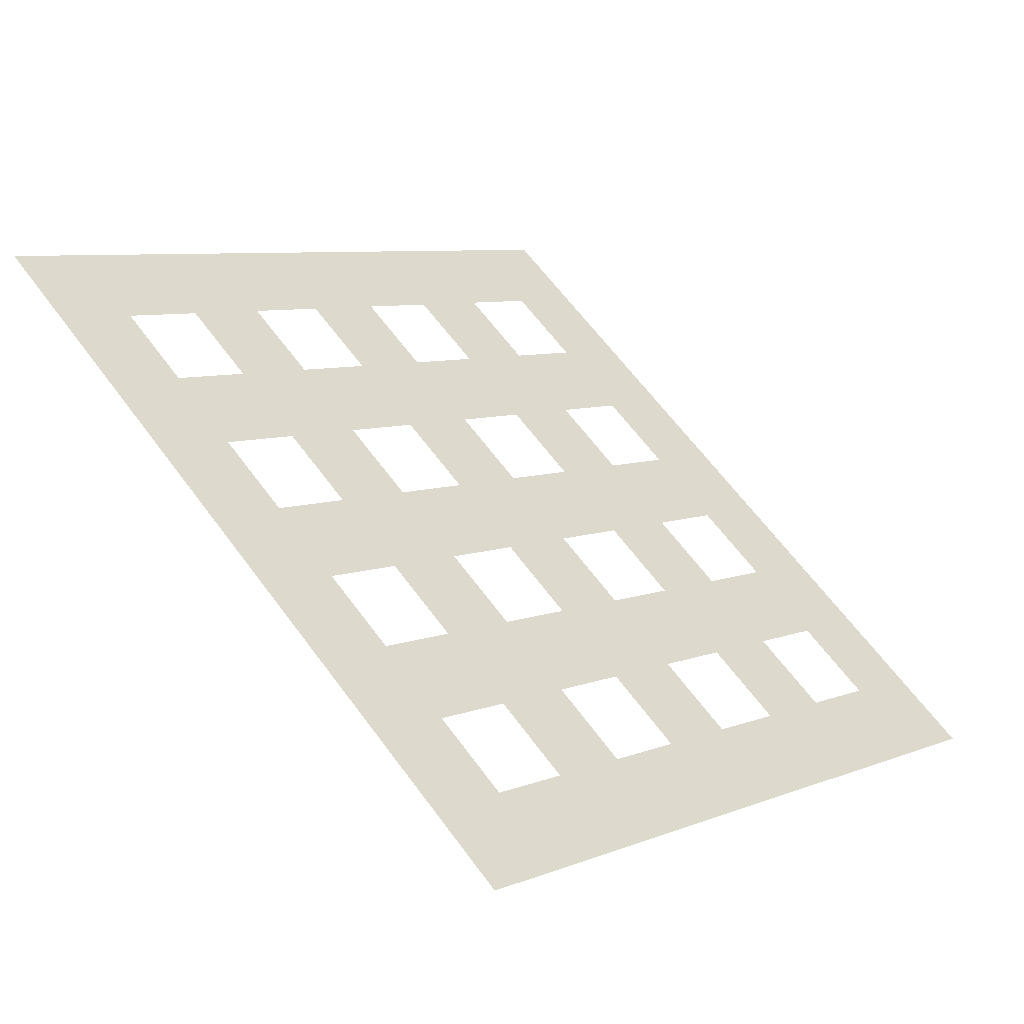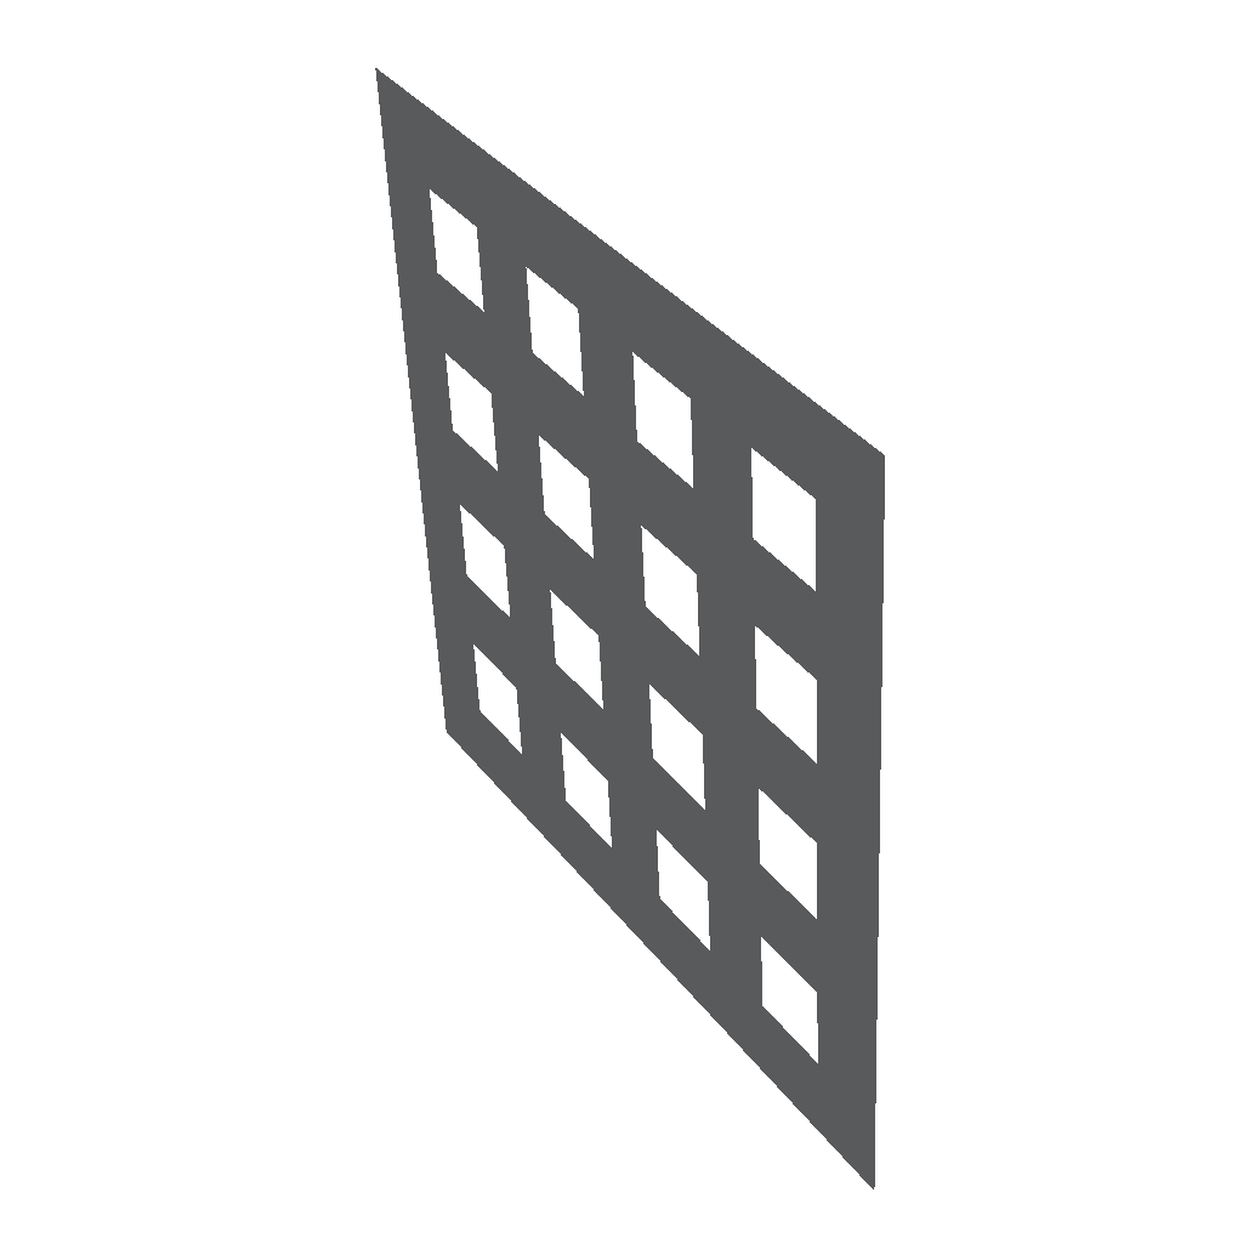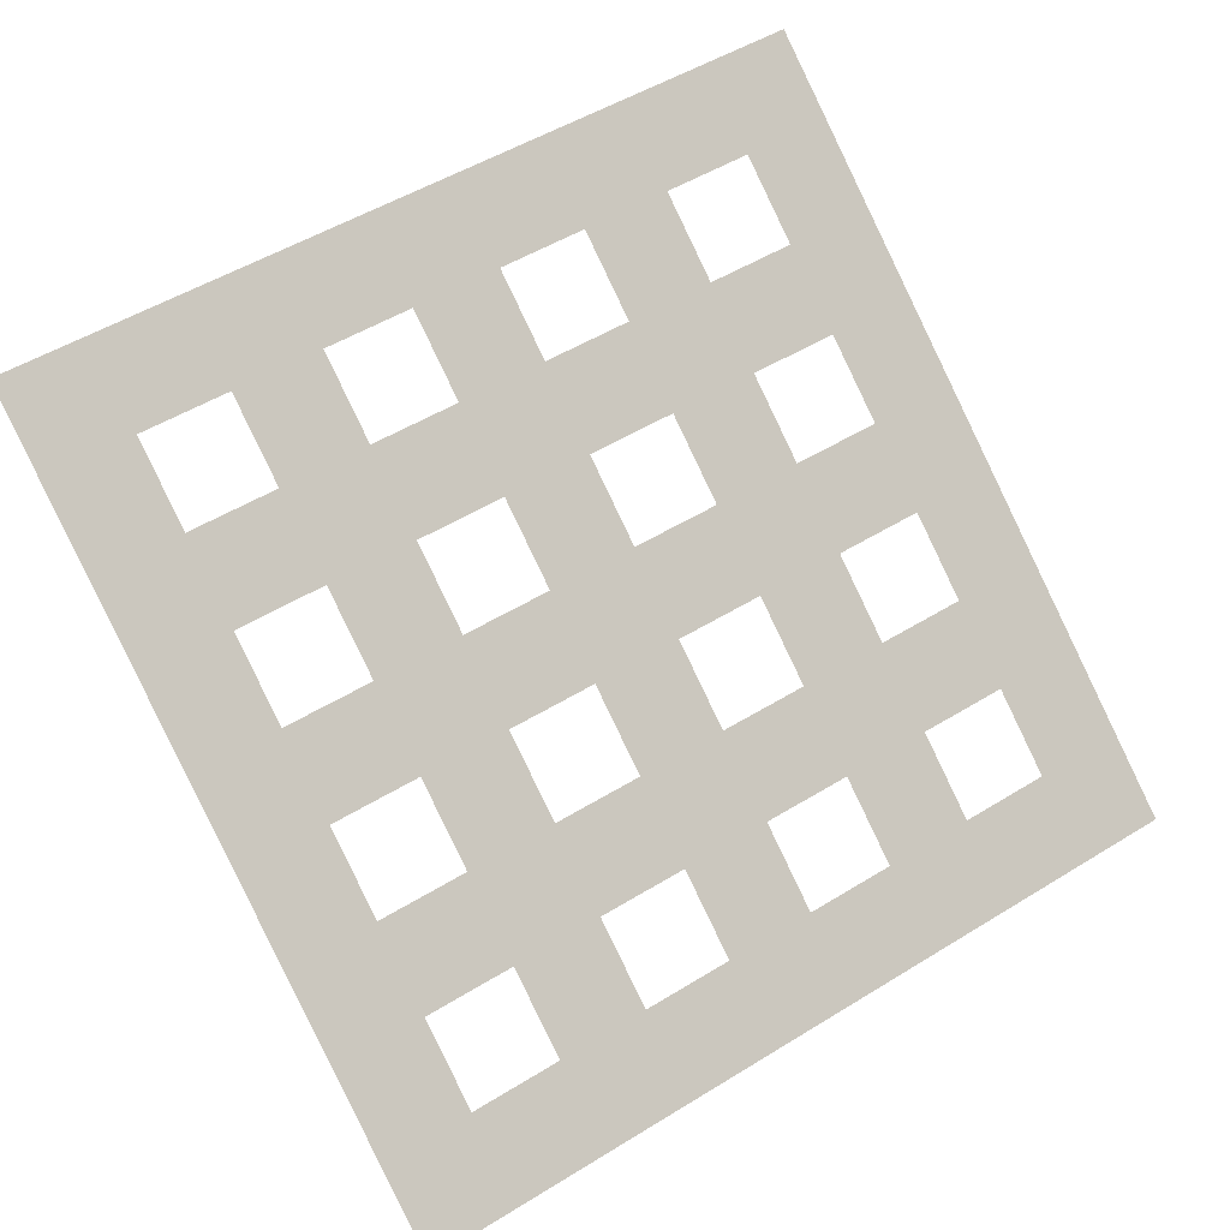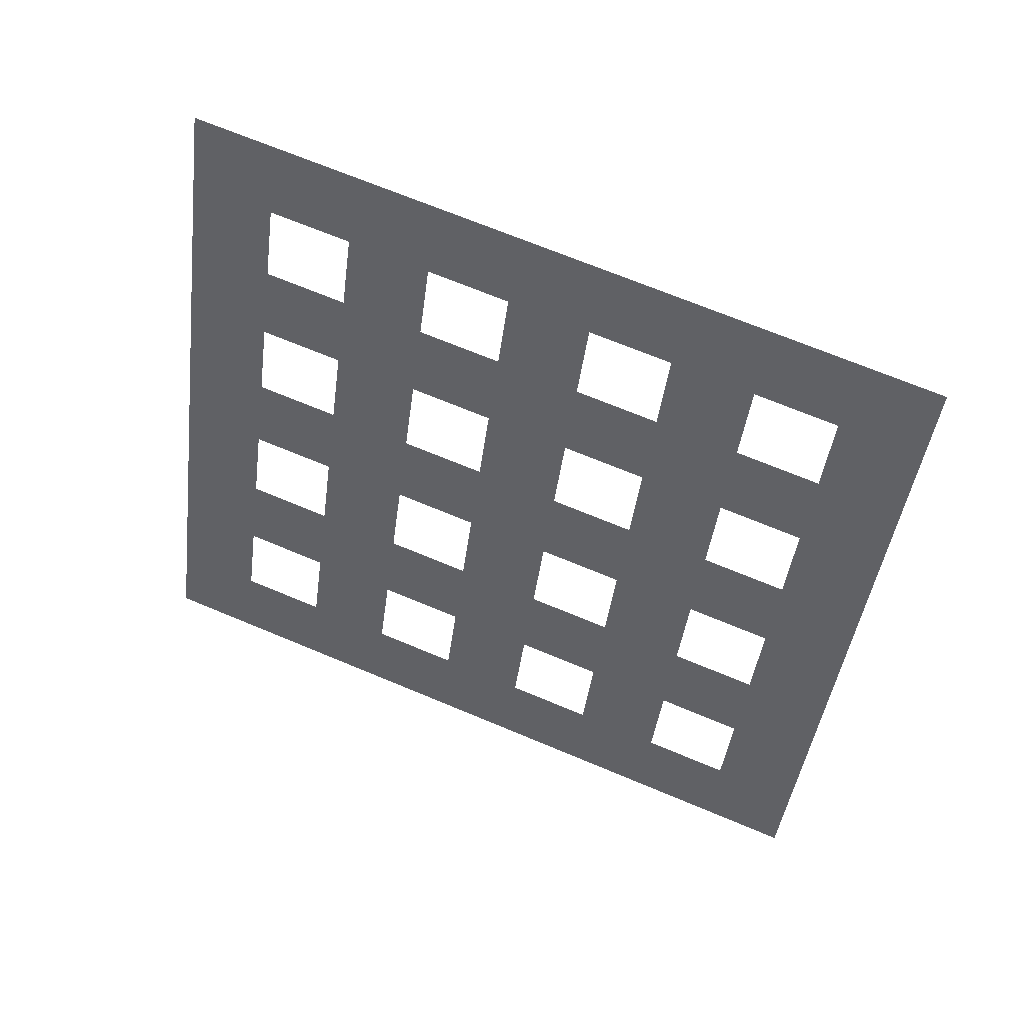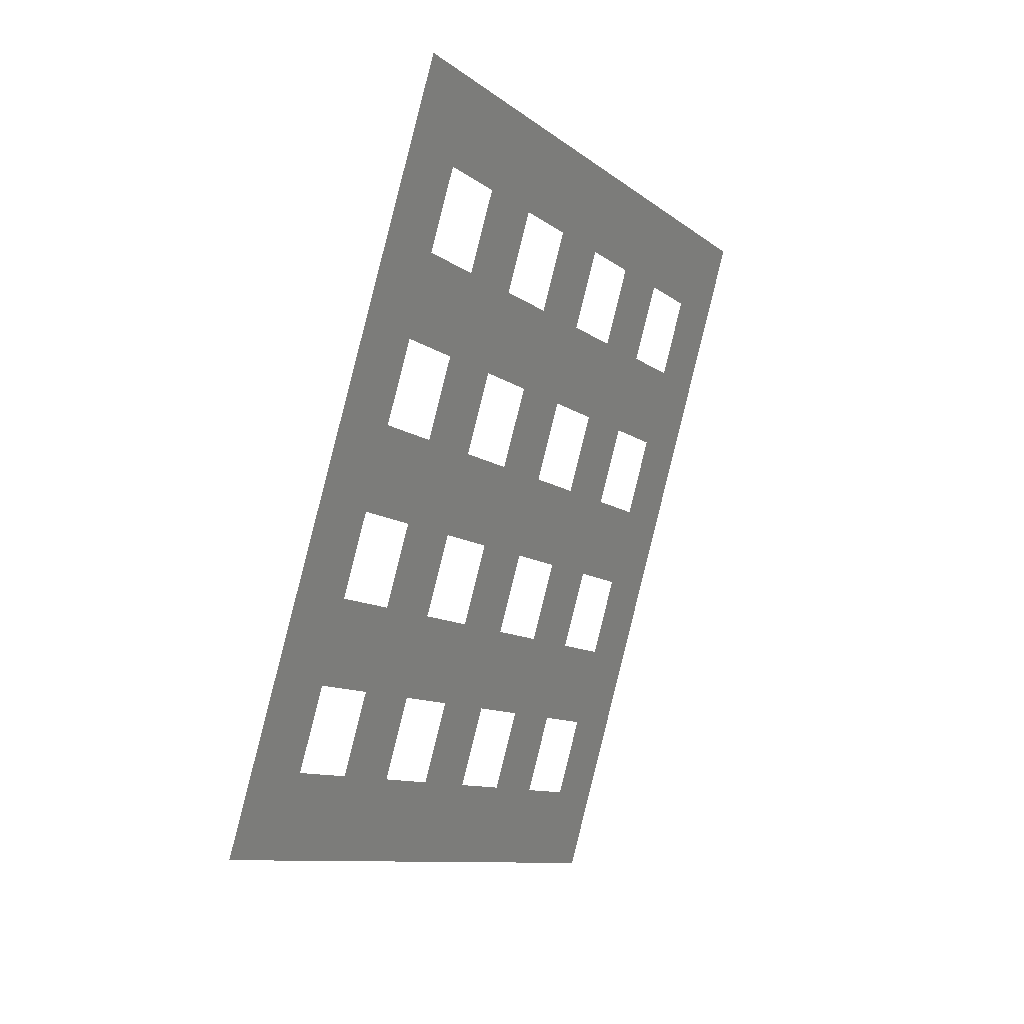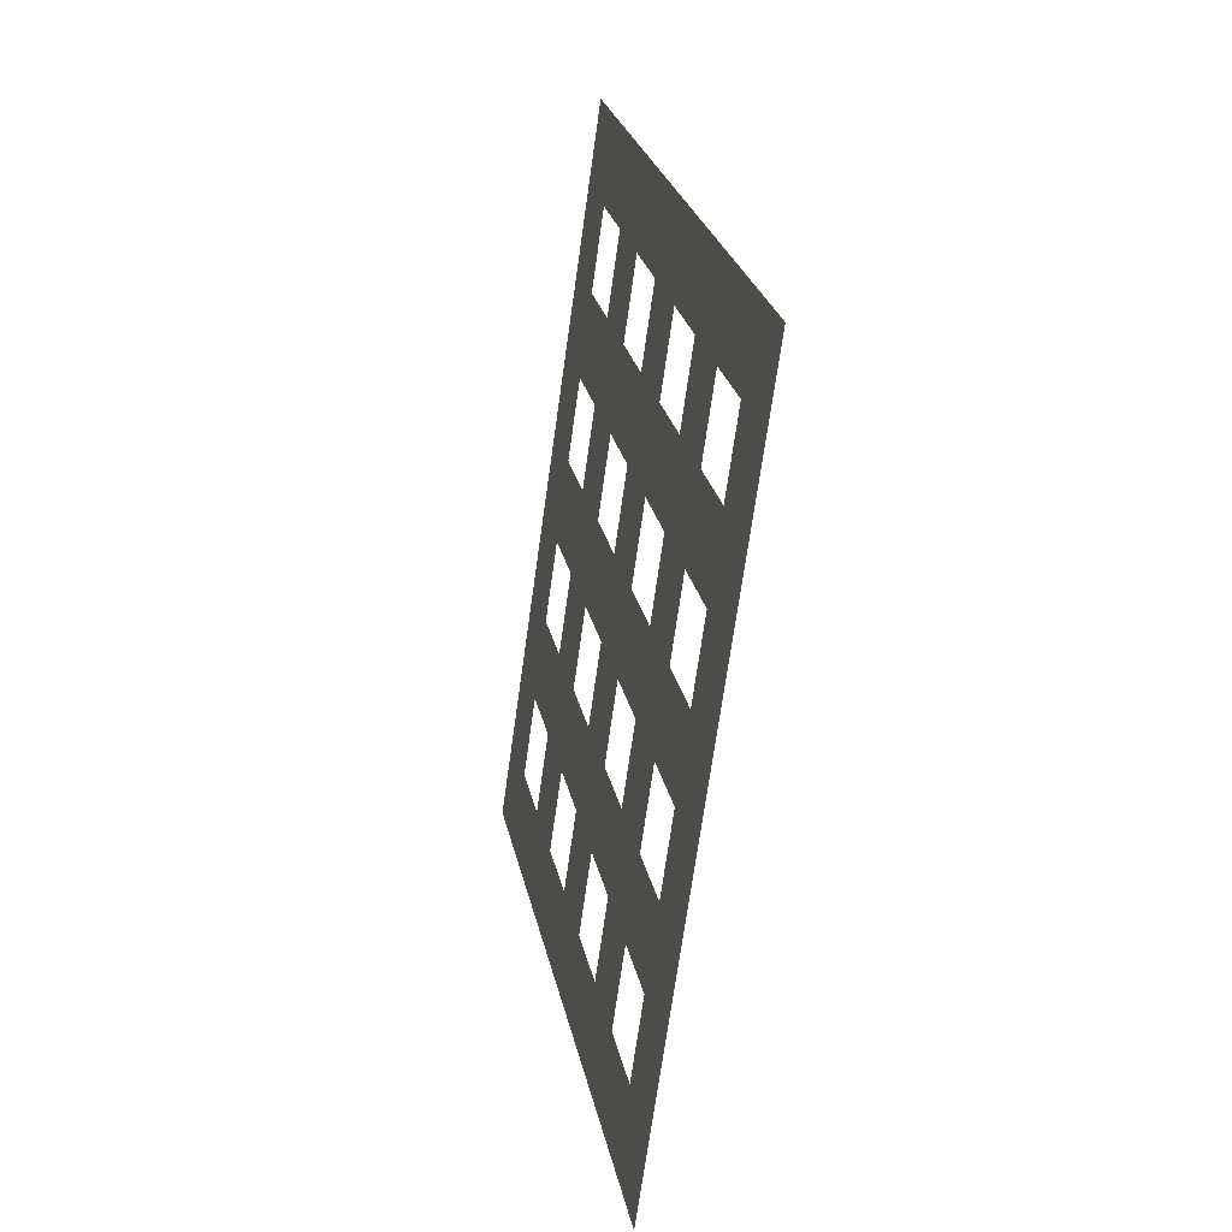
<metadata>
{"format":"obj","ext":"obj","renderer":"f3d","projection":"perspective","resolution":1024,"background":"white","views":[{"elev":6.6,"azim":-126.4,"up":"+Y"},{"elev":22.2,"azim":99.9,"up":"+Z"},{"elev":47.4,"azim":-110.3,"up":"+Y"},{"elev":36.8,"azim":62.8,"up":"+Z"},{"elev":3.6,"azim":-21.4,"up":"+Z"},{"elev":34.0,"azim":-57.9,"up":"+Z"}]}
</metadata>
<code>
v 1.559 0.04404 0.6125
v 1.872 0.331 0.5281
v 1.76 0.331 0.1098
v 1.446 0.04404 0.1943
v 2.186 0.6179 0.4436
v 2.073 0.6179 0.02532
v 2.499 0.9048 0.3591
v 2.386 0.9048 -0.05917
v 2.813 1.192 0.2746
v 2.7 1.192 -0.1436
v 3.126 1.479 0.1901
v 3.013 1.479 -0.2281
v 3.439 1.766 0.1056
v 3.327 1.766 -0.3126
v 3.753 2.053 0.02116
v 3.64 2.053 -0.3971
v 4.066 2.339 -0.06332
v 3.953 2.339 -0.4816
v 4.379 2.626 -0.1478
v 4.267 2.626 -0.5661
v 1.647 0.331 -0.3085
v 1.334 0.04404 -0.224
v 2.274 0.9048 -0.4774
v 1.96 0.6179 -0.393
v 2.9 1.479 -0.6464
v 2.587 1.192 -0.5619
v 3.527 2.053 -0.8154
v 3.214 1.766 -0.7309
v 4.154 2.626 -0.9843
v 3.841 2.339 -0.8999
v 1.534 0.331 -0.7267
v 1.221 0.04404 -0.6423
v 1.848 0.6179 -0.8112
v 2.161 0.9048 -0.8957
v 2.474 1.192 -0.9802
v 2.788 1.479 -1.065
v 3.101 1.766 -1.149
v 3.414 2.053 -1.234
v 3.728 2.339 -1.318
v 4.041 2.626 -1.403
v 1.421 0.331 -1.145
v 1.108 0.04404 -1.061
v 2.048 0.9048 -1.314
v 1.735 0.6179 -1.229
v 2.675 1.479 -1.483
v 2.362 1.192 -1.398
v 3.302 2.053 -1.652
v 2.988 1.766 -1.567
v 3.928 2.626 -1.821
v 3.615 2.339 -1.736
v 1.309 0.331 -1.563
v 0.9953 0.04404 -1.479
v 1.622 0.6179 -1.648
v 1.935 0.9048 -1.732
v 2.249 1.192 -1.817
v 2.562 1.479 -1.901
v 2.875 1.766 -1.986
v 3.189 2.053 -2.07
v 3.502 2.339 -2.155
v 3.816 2.626 -2.239
v 1.196 0.331 -1.982
v 0.8825 0.04404 -1.897
v 1.823 0.9048 -2.15
v 1.509 0.6179 -2.066
v 2.449 1.479 -2.319
v 2.136 1.192 -2.235
v 3.076 2.053 -2.488
v 2.763 1.766 -2.404
v 3.703 2.626 -2.657
v 3.389 2.339 -2.573
v 1.083 0.331 -2.4
v 0.7698 0.04404 -2.315
v 1.396 0.6179 -2.484
v 1.71 0.9048 -2.569
v 2.023 1.192 -2.653
v 2.337 1.479 -2.738
v 2.65 1.766 -2.822
v 2.963 2.053 -2.907
v 3.277 2.339 -2.991
v 3.59 2.626 -3.076
v 0.9704 0.331 -2.818
v 0.657 0.04404 -2.734
v 1.597 0.9048 -2.987
v 1.284 0.6179 -2.903
v 2.224 1.479 -3.156
v 1.91 1.192 -3.072
v 2.851 2.053 -3.325
v 2.537 1.766 -3.24
v 3.477 2.626 -3.494
v 3.164 2.339 -3.409
v 0.8576 0.331 -3.236
v 0.5442 0.04404 -3.152
v 1.171 0.6179 -3.321
v 1.484 0.9048 -3.405
v 1.798 1.192 -3.49
v 2.111 1.479 -3.574
v 2.424 1.766 -3.659
v 2.738 2.053 -3.743
v 3.051 2.339 -3.828
v 3.365 2.626 -3.912
f 2 3 4
f 4 1 2
f 5 6 3
f 3 2 5
f 7 8 6
f 6 5 7
f 9 10 8
f 8 7 9
f 11 12 10
f 10 9 11
f 13 14 12
f 12 11 13
f 15 16 14
f 14 13 15
f 17 18 16
f 16 15 17
f 19 20 18
f 18 17 19
f 3 21 22
f 22 4 3
f 8 23 24
f 24 6 8
f 12 25 26
f 26 10 12
f 16 27 28
f 28 14 16
f 20 29 30
f 30 18 20
f 21 31 32
f 32 22 21
f 24 33 31
f 31 21 24
f 23 34 33
f 33 24 23
f 26 35 34
f 34 23 26
f 25 36 35
f 35 26 25
f 28 37 36
f 36 25 28
f 27 38 37
f 37 28 27
f 30 39 38
f 38 27 30
f 29 40 39
f 39 30 29
f 31 41 42
f 42 32 31
f 34 43 44
f 44 33 34
f 36 45 46
f 46 35 36
f 38 47 48
f 48 37 38
f 40 49 50
f 50 39 40
f 41 51 52
f 52 42 41
f 44 53 51
f 51 41 44
f 43 54 53
f 53 44 43
f 46 55 54
f 54 43 46
f 45 56 55
f 55 46 45
f 48 57 56
f 56 45 48
f 47 58 57
f 57 48 47
f 50 59 58
f 58 47 50
f 49 60 59
f 59 50 49
f 51 61 62
f 62 52 51
f 54 63 64
f 64 53 54
f 56 65 66
f 66 55 56
f 58 67 68
f 68 57 58
f 60 69 70
f 70 59 60
f 61 71 72
f 72 62 61
f 64 73 71
f 71 61 64
f 63 74 73
f 73 64 63
f 66 75 74
f 74 63 66
f 65 76 75
f 75 66 65
f 68 77 76
f 76 65 68
f 67 78 77
f 77 68 67
f 70 79 78
f 78 67 70
f 69 80 79
f 79 70 69
f 71 81 82
f 82 72 71
f 74 83 84
f 84 73 74
f 76 85 86
f 86 75 76
f 78 87 88
f 88 77 78
f 80 89 90
f 90 79 80
f 81 91 92
f 92 82 81
f 84 93 91
f 91 81 84
f 83 94 93
f 93 84 83
f 86 95 94
f 94 83 86
f 85 96 95
f 95 86 85
f 88 97 96
f 96 85 88
f 87 98 97
f 97 88 87
f 90 99 98
f 98 87 90
f 89 100 99
f 99 90 89

</code>
